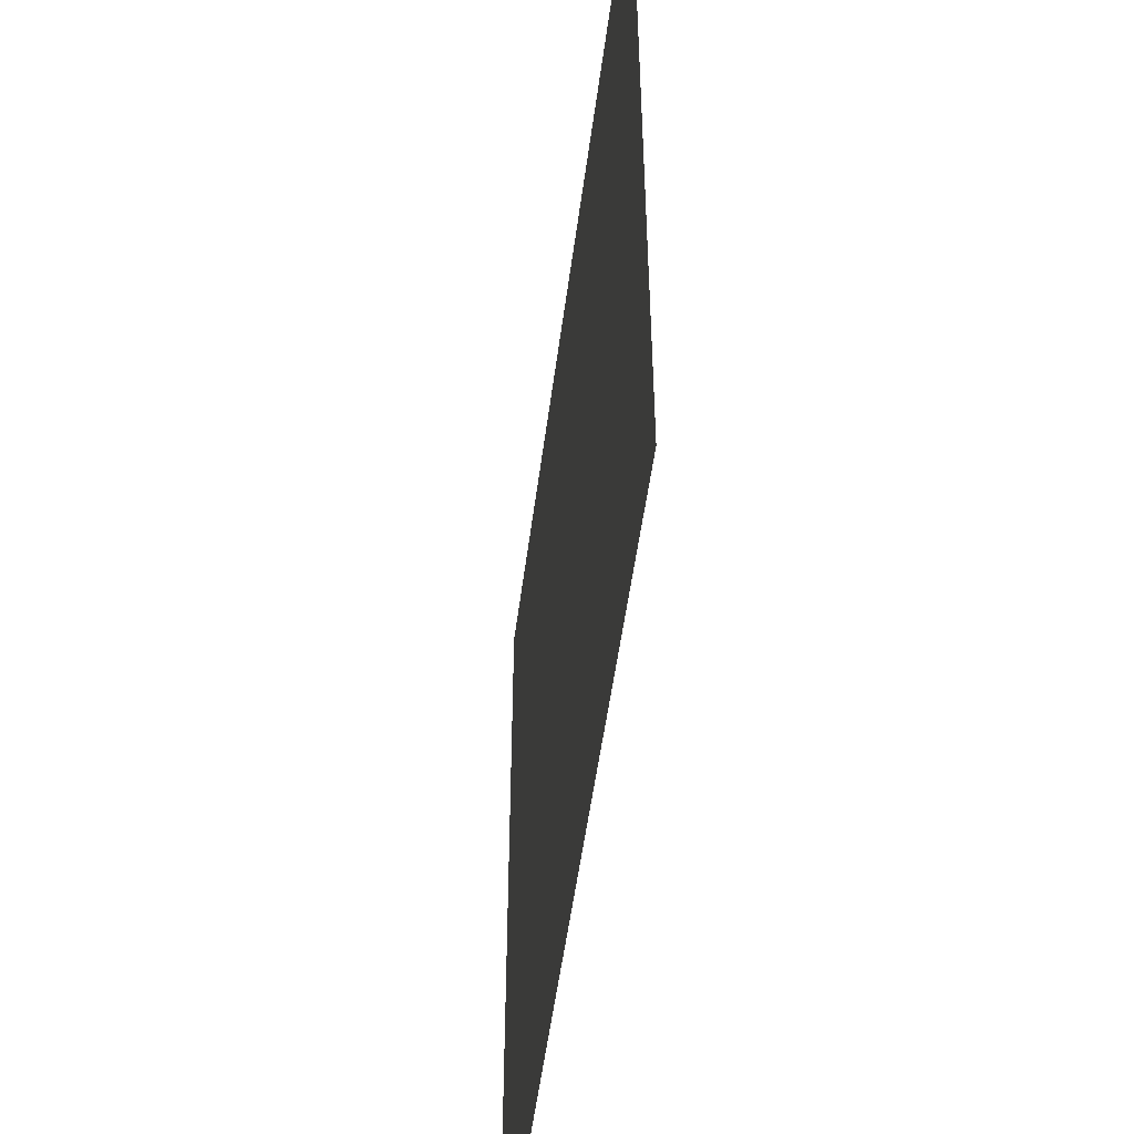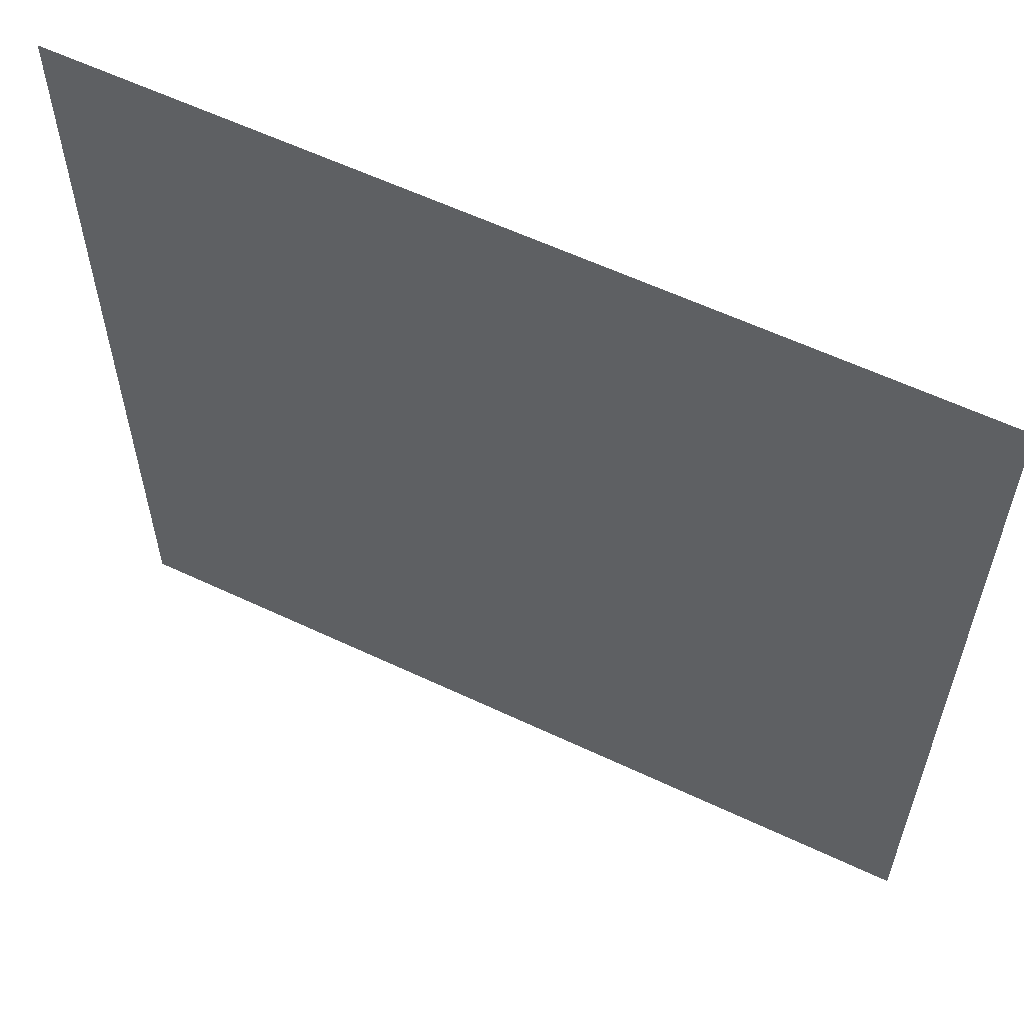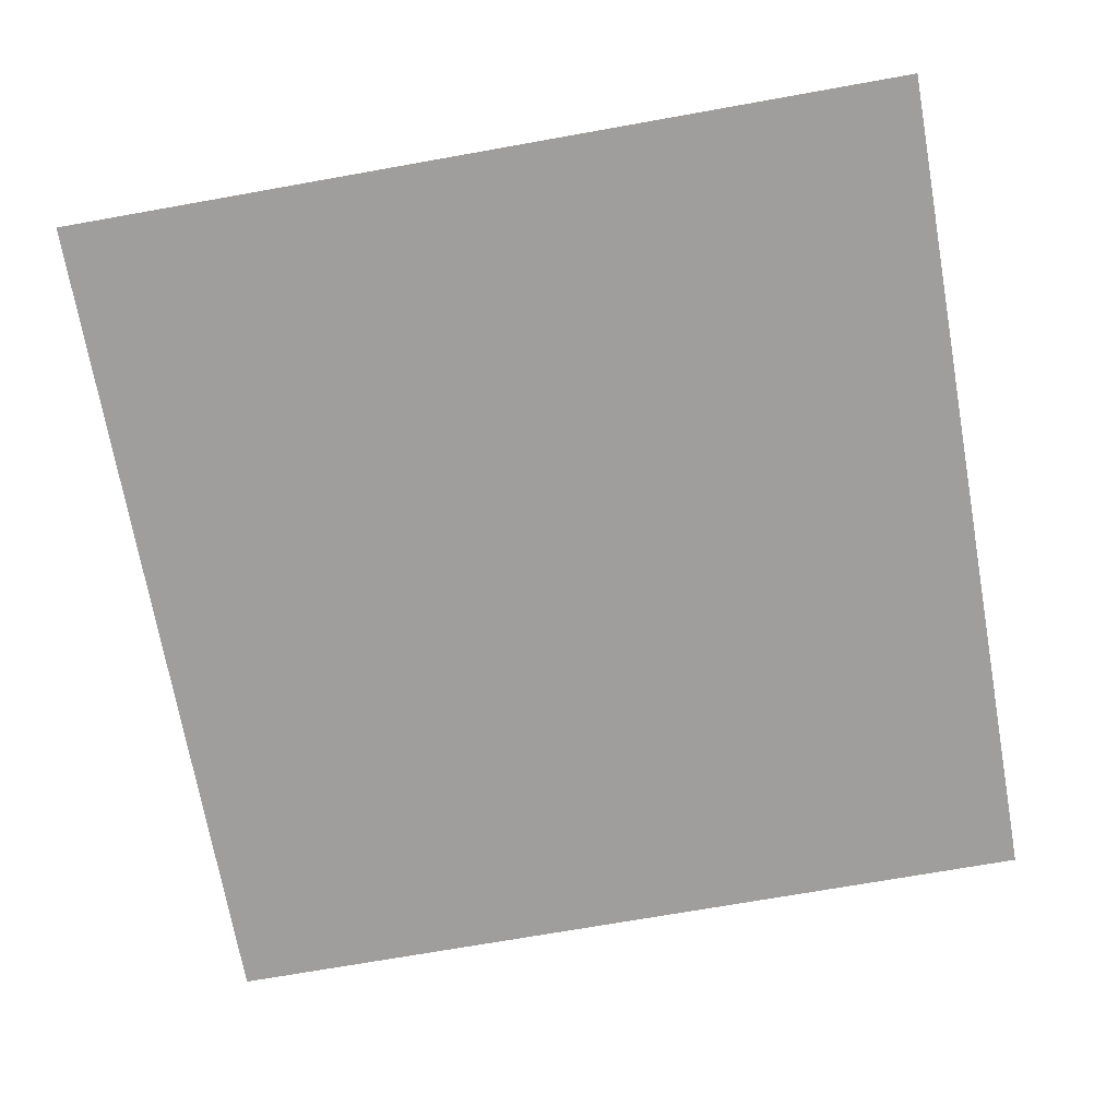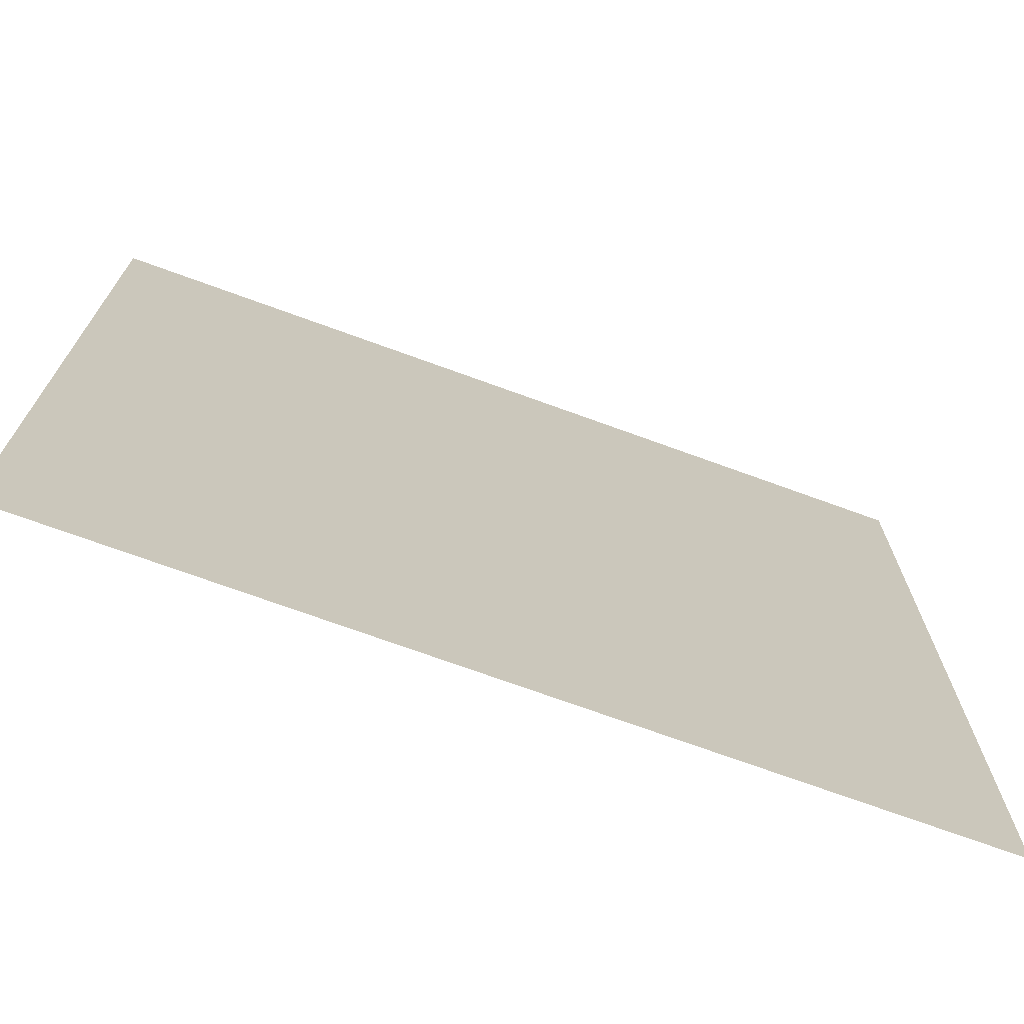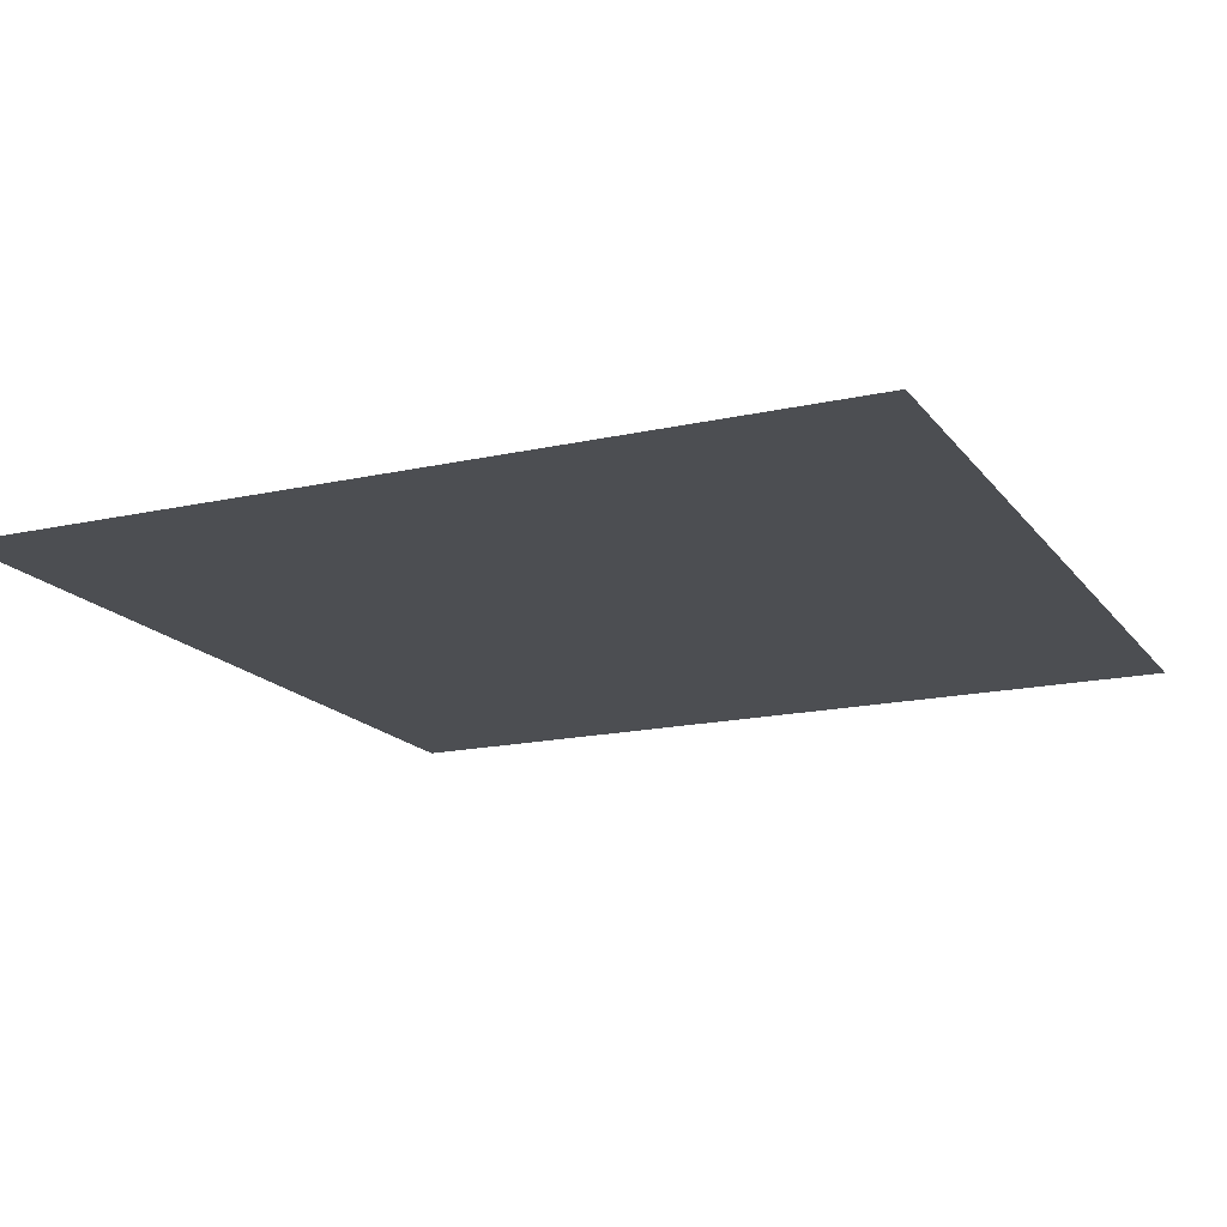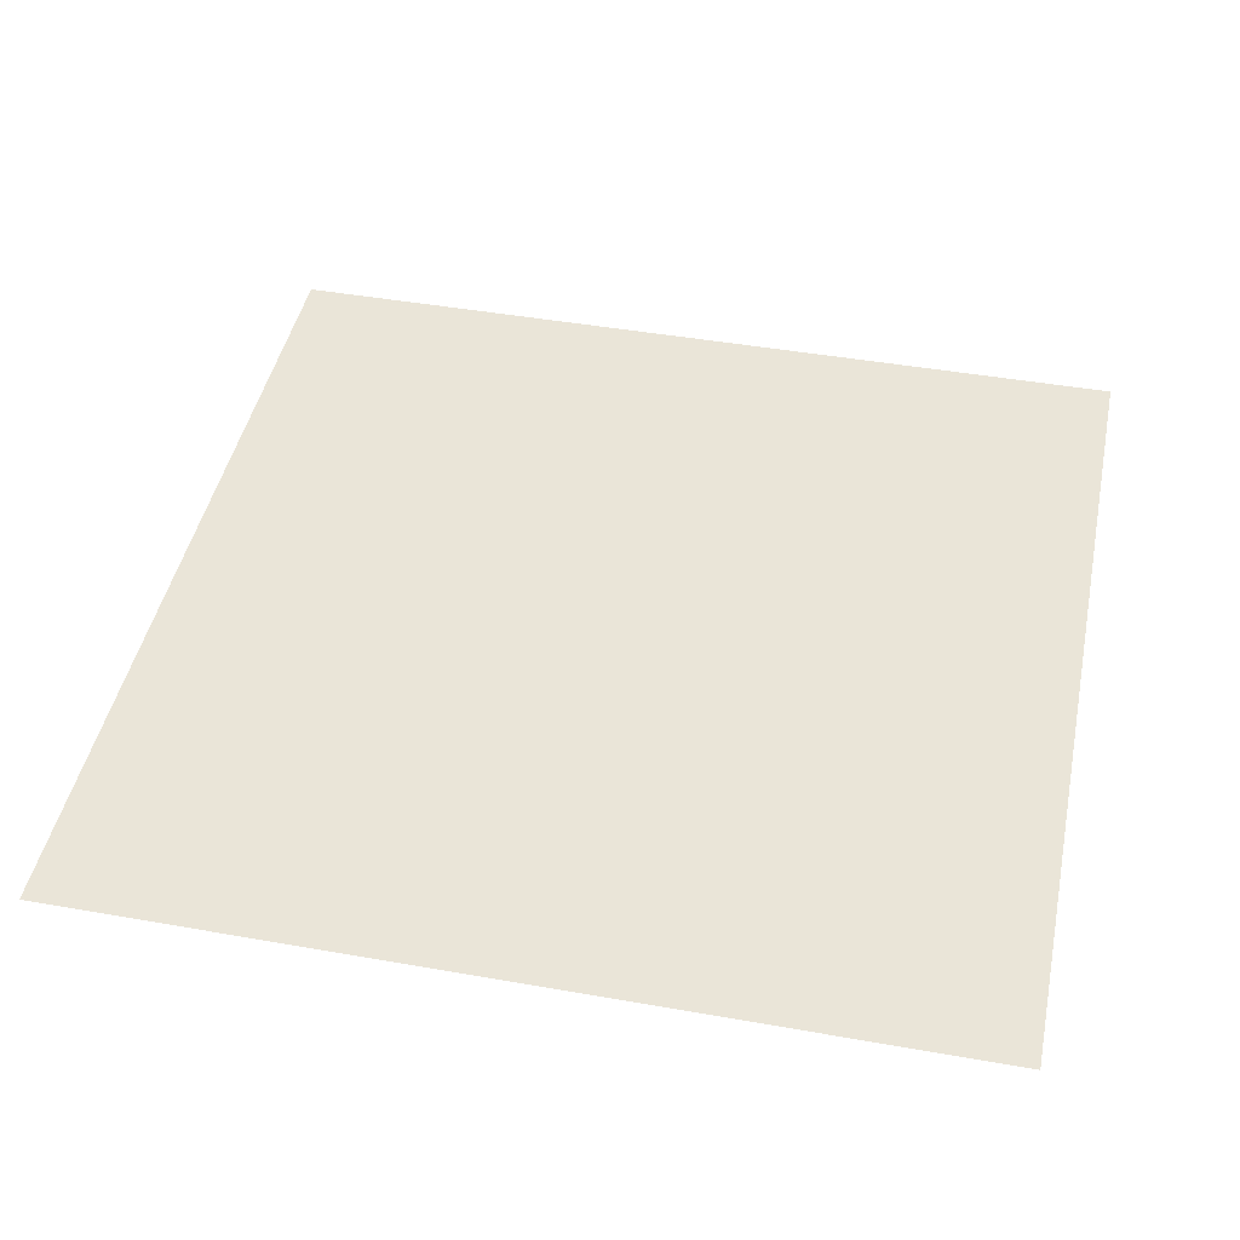
<metadata>
{"format":"obj","ext":"obj","renderer":"f3d","projection":"perspective","resolution":1024,"background":"white","views":[{"elev":-52.4,"azim":-97.4,"up":"+Z"},{"elev":59.4,"azim":-154.1,"up":"+Z"},{"elev":-70.9,"azim":-169.9,"up":"+Y"},{"elev":-72.3,"azim":160.0,"up":"+Z"},{"elev":-16.7,"azim":-155.5,"up":"+Y"},{"elev":44.9,"azim":11.6,"up":"+Y"}]}
</metadata>
<code>
v -1.106 0.3356 0.8265
v 0.8939 0.3356 0.8265
v -1.106 0.3356 -1.173
v 0.8939 0.3356 -1.173
v -1.106 0.3356 -0.1735
v -0.1061 0.3356 0.8265
v 0.8939 0.3356 -0.1735
v -0.1061 0.3356 -1.173
v -0.1061 0.3356 -0.1735
v -1.106 0.3356 0.3265
v 0.3939 0.3356 0.8265
v 0.8939 0.3356 -0.6735
v -0.6061 0.3356 -1.173
v -1.106 0.3356 -0.6735
v -0.6061 0.3356 0.8265
v 0.8939 0.3356 0.3265
v 0.3939 0.3356 -1.173
v -0.1061 0.3356 -0.6735
v -0.1061 0.3356 0.3265
v -0.6061 0.3356 -0.1735
v 0.3939 0.3356 -0.1735
v 0.3939 0.3356 0.3265
v -0.6061 0.3356 0.3265
v -0.6061 0.3356 -0.6735
v 0.3939 0.3356 -0.6735
v -1.106 0.3356 0.5765
v 0.6439 0.3356 0.8265
v 0.8939 0.3356 -0.9235
v -0.8561 0.3356 -1.173
v -1.106 0.3356 -0.4235
v -0.3561 0.3356 0.8265
v 0.8939 0.3356 0.07653
v 0.1439 0.3356 -1.173
v -0.1061 0.3356 -0.9235
v -0.1061 0.3356 0.07653
v -0.8561 0.3356 -0.1735
v 0.1439 0.3356 -0.1735
v -1.106 0.3356 0.07653
v 0.1439 0.3356 0.8265
v 0.8939 0.3356 -0.4235
v -0.3561 0.3356 -1.173
v -1.106 0.3356 -0.9235
v -0.8561 0.3356 0.8265
v 0.8939 0.3356 0.5765
v 0.6439 0.3356 -1.173
v -0.1061 0.3356 -0.4235
v -0.1061 0.3356 0.5765
v -0.3561 0.3356 -0.1735
v 0.6439 0.3356 -0.1735
v 0.3939 0.3356 0.07653
v 0.3939 0.3356 0.5765
v 0.1439 0.3356 0.3265
v 0.6439 0.3356 0.3265
v -0.6061 0.3356 0.07653
v -0.6061 0.3356 0.5765
v -0.8561 0.3356 0.3265
v -0.3561 0.3356 0.3265
v -0.6061 0.3356 -0.9235
v -0.6061 0.3356 -0.4235
v -0.8561 0.3356 -0.6735
v -0.3561 0.3356 -0.6735
v 0.3939 0.3356 -0.9235
v 0.3939 0.3356 -0.4235
v 0.1439 0.3356 -0.6735
v 0.6439 0.3356 -0.6735
v 0.6439 0.3356 -0.4235
v 0.1439 0.3356 -0.4235
v 0.1439 0.3356 -0.9235
v -0.3561 0.3356 -0.4235
v -0.8561 0.3356 -0.4235
v -0.8561 0.3356 -0.9235
v -0.3561 0.3356 0.5765
v -0.8561 0.3356 0.5765
v -0.8561 0.3356 0.07653
v 0.6439 0.3356 0.5765
v 0.1439 0.3356 0.5765
v 0.1439 0.3356 0.07653
v 0.6439 0.3356 0.07653
v -0.3561 0.3356 0.07653
v -0.3561 0.3356 -0.9235
v 0.6439 0.3356 -0.9235
f 28 4 45
f 34 8 41
f 35 9 48
f 32 7 49
f 50 21 37
f 51 22 52
f 44 16 53
f 54 20 36
f 55 23 56
f 47 19 57
f 58 13 29
f 59 24 60
f 46 18 61
f 62 17 33
f 63 25 64
f 40 12 65
f 66 65 25
f 49 66 63
f 7 40 66
f 67 64 18
f 37 67 46
f 21 63 67
f 68 33 8
f 64 68 34
f 25 62 68
f 69 61 24
f 48 69 59
f 9 46 69
f 70 60 14
f 36 70 30
f 20 59 70
f 71 29 3
f 60 71 42
f 24 58 71
f 72 57 23
f 31 72 55
f 6 47 72
f 73 56 10
f 43 73 26
f 15 55 73
f 74 36 5
f 56 74 38
f 23 54 74
f 75 53 22
f 27 75 51
f 2 44 75
f 76 52 19
f 39 76 47
f 11 51 76
f 77 37 9
f 52 77 35
f 22 50 77
f 78 49 21
f 53 78 50
f 16 32 78
f 79 48 20
f 57 79 54
f 19 35 79
f 80 41 13
f 61 80 58
f 18 34 80
f 81 45 17
f 65 81 62
f 12 28 81
f 81 28 45
f 80 34 41
f 79 35 48
f 78 32 49
f 77 50 37
f 76 51 52
f 75 44 53
f 74 54 36
f 73 55 56
f 72 47 57
f 71 58 29
f 70 59 60
f 69 46 61
f 68 62 33
f 67 63 64
f 66 40 65
f 63 66 25
f 21 49 63
f 49 7 66
f 46 67 18
f 9 37 46
f 37 21 67
f 34 68 8
f 18 64 34
f 64 25 68
f 59 69 24
f 20 48 59
f 48 9 69
f 30 70 14
f 5 36 30
f 36 20 70
f 42 71 3
f 14 60 42
f 60 24 71
f 55 72 23
f 15 31 55
f 31 6 72
f 26 73 10
f 1 43 26
f 43 15 73
f 38 74 5
f 10 56 38
f 56 23 74
f 51 75 22
f 11 27 51
f 27 2 75
f 47 76 19
f 6 39 47
f 39 11 76
f 35 77 9
f 19 52 35
f 52 22 77
f 50 78 21
f 22 53 50
f 53 16 78
f 54 79 20
f 23 57 54
f 57 19 79
f 58 80 13
f 24 61 58
f 61 18 80
f 62 81 17
f 25 65 62
f 65 12 81

</code>
